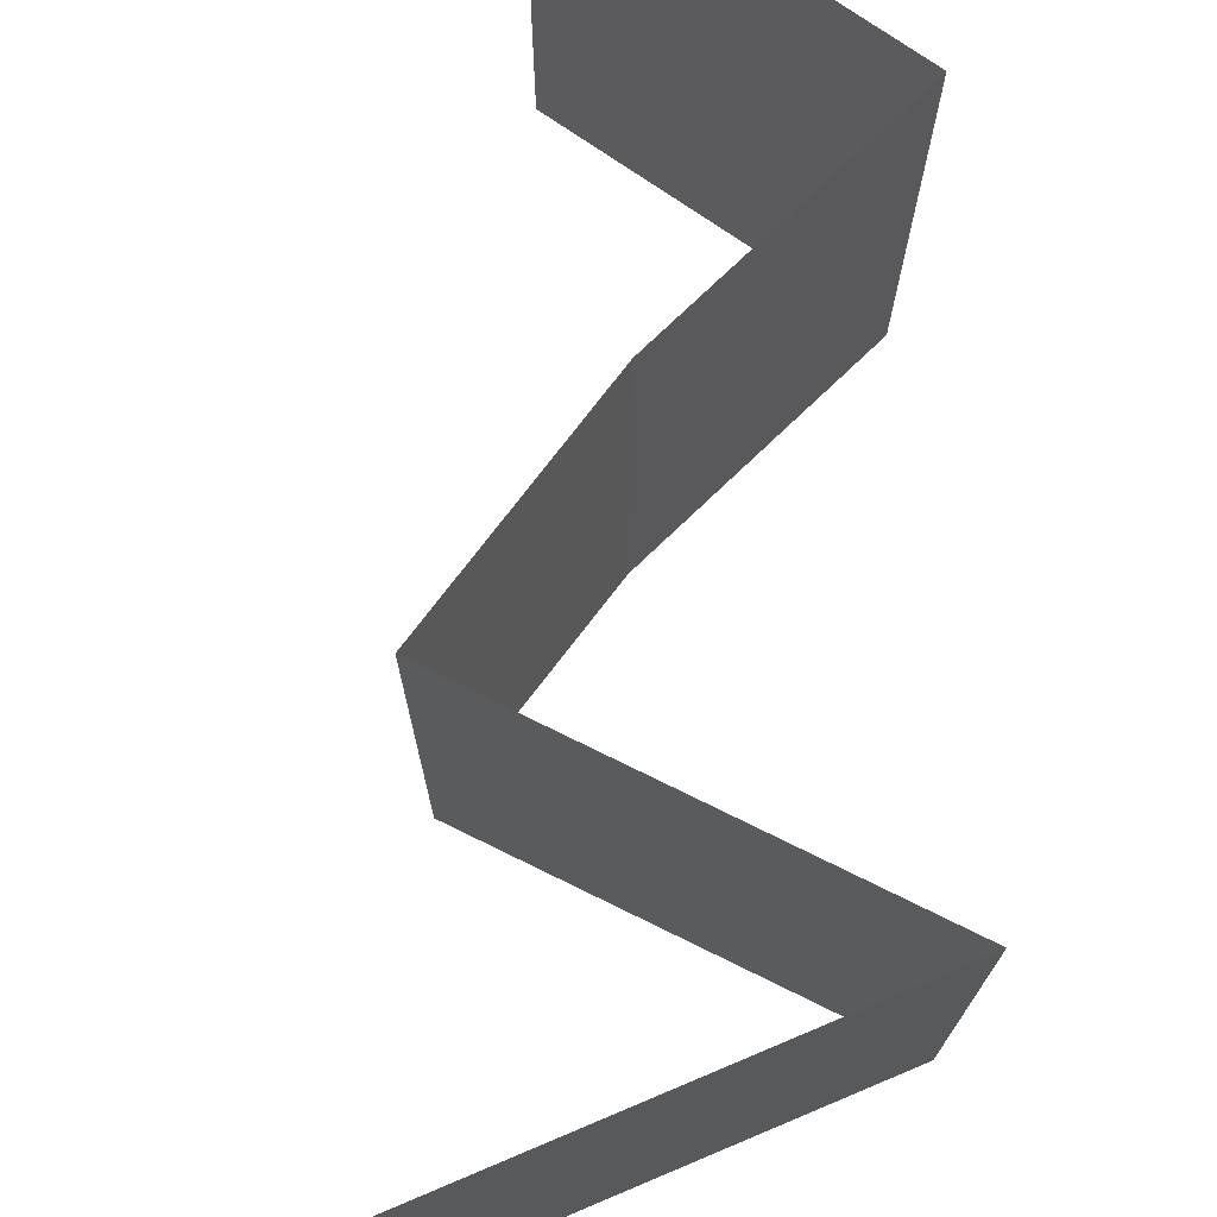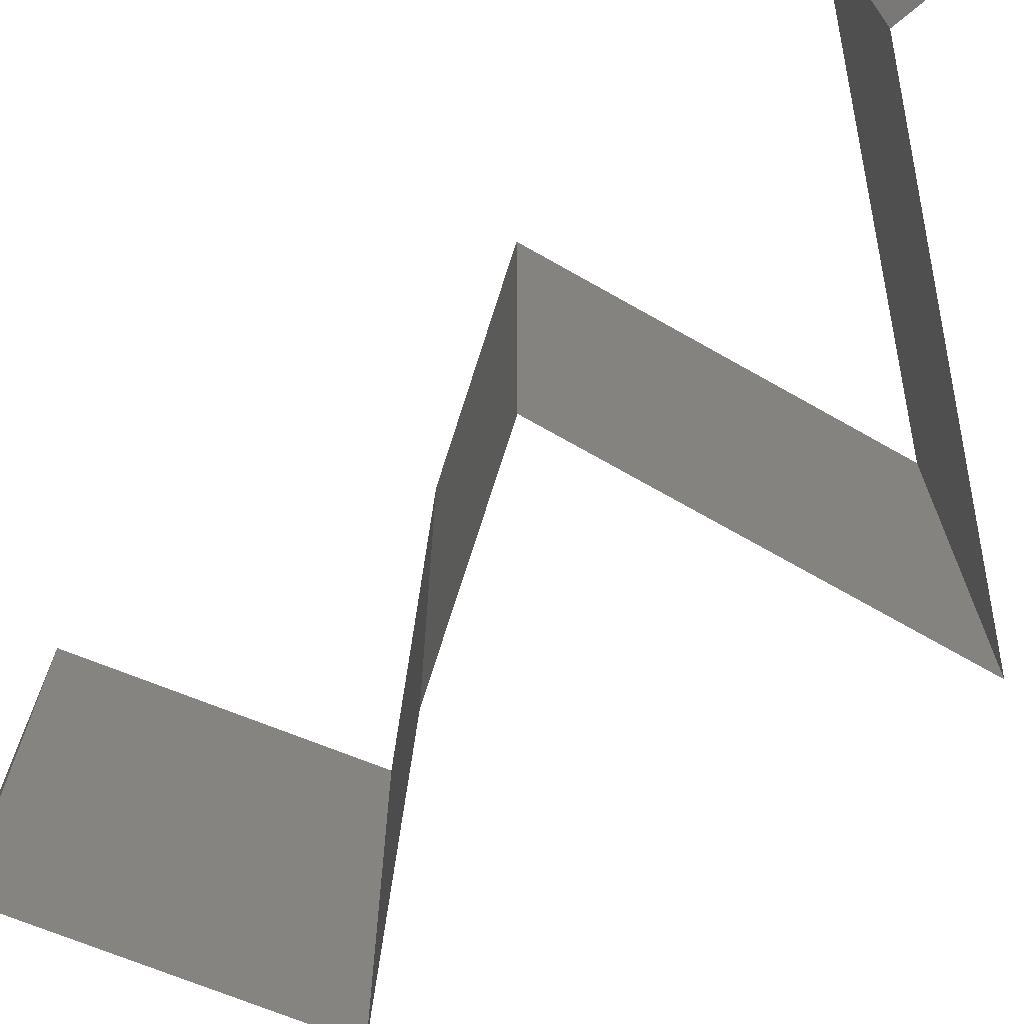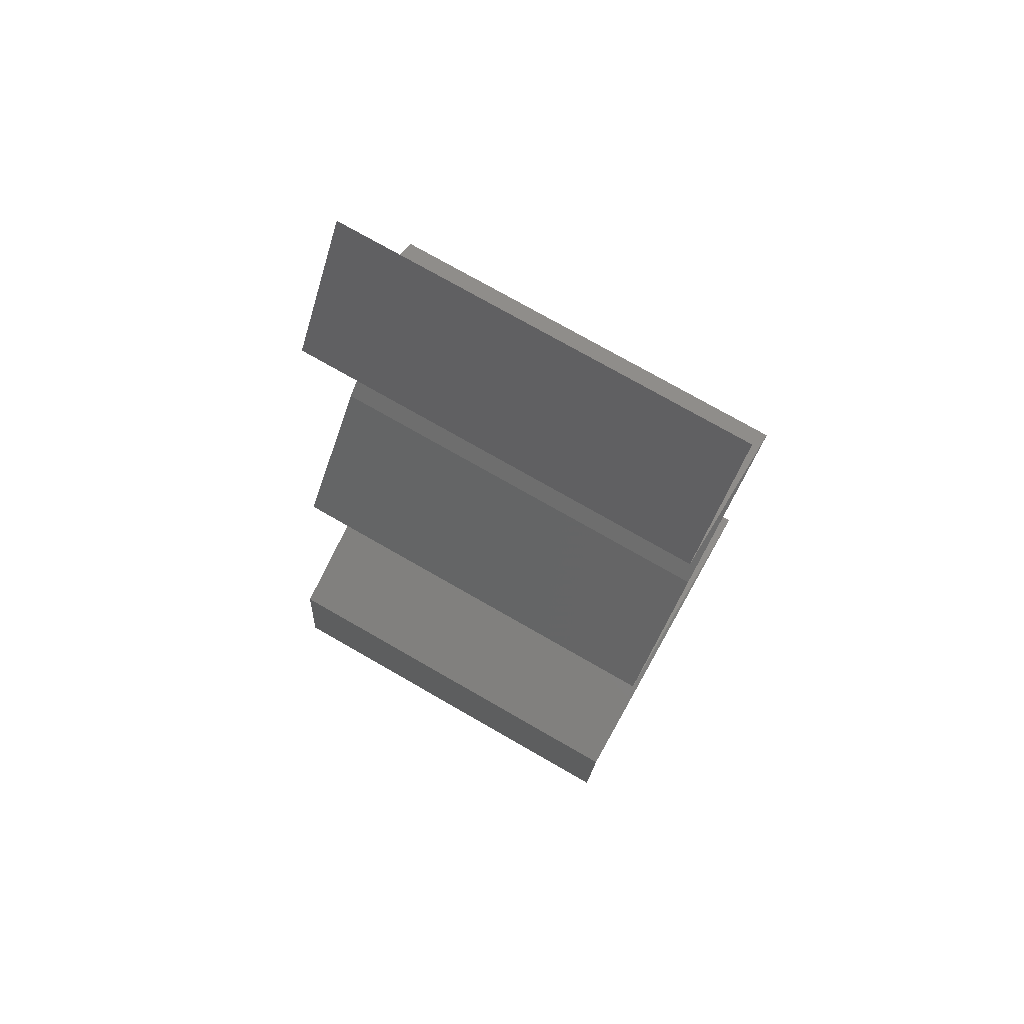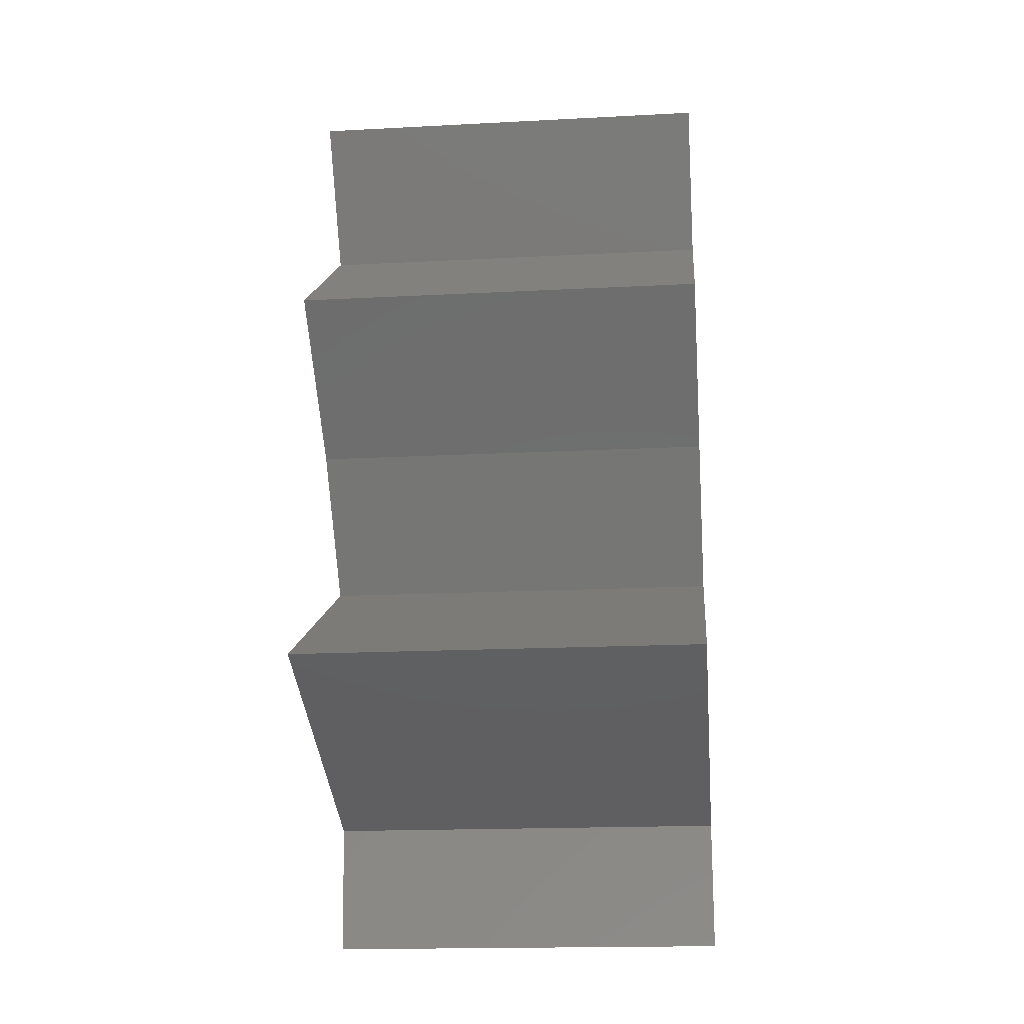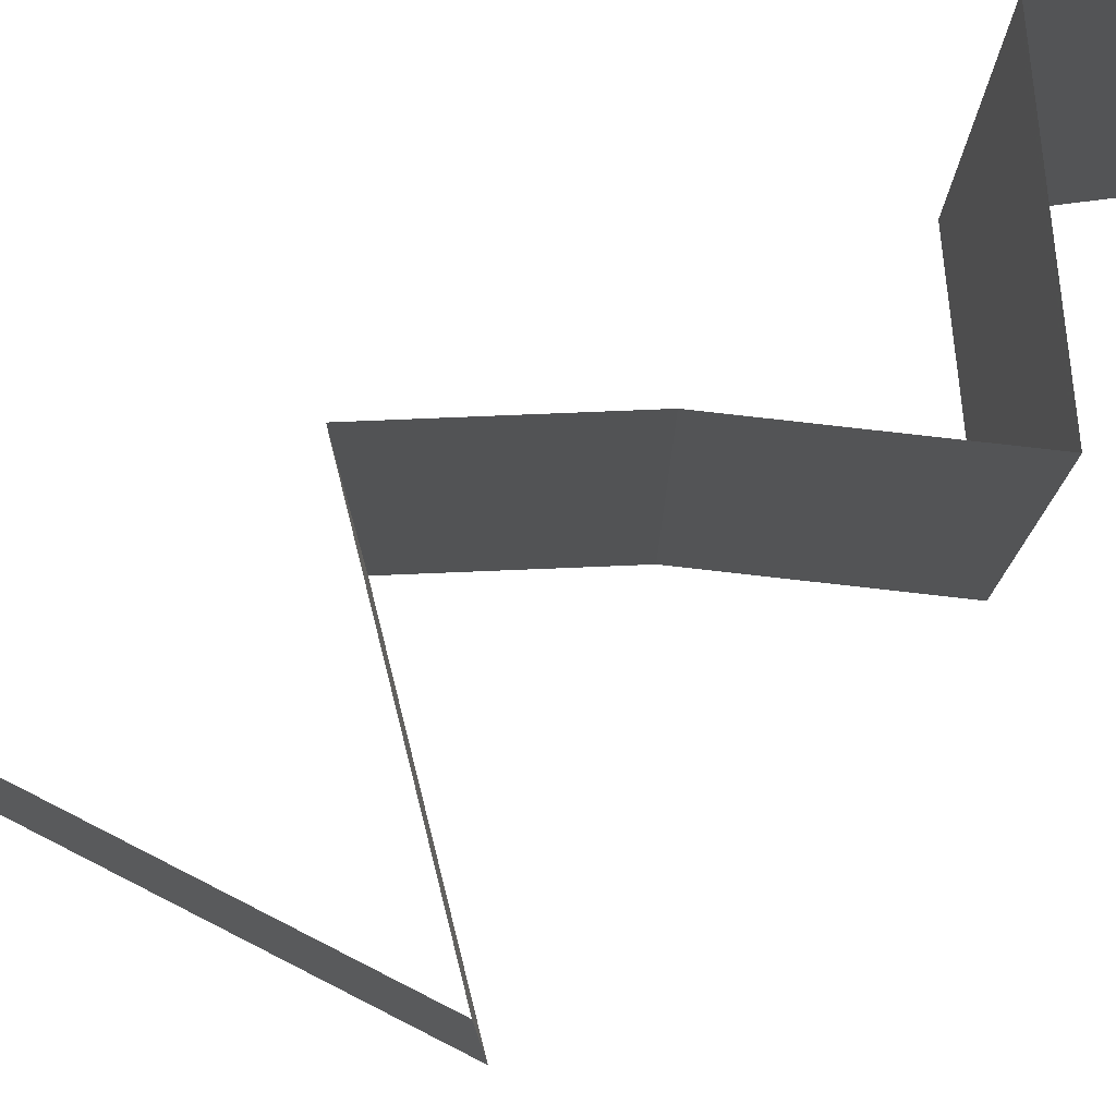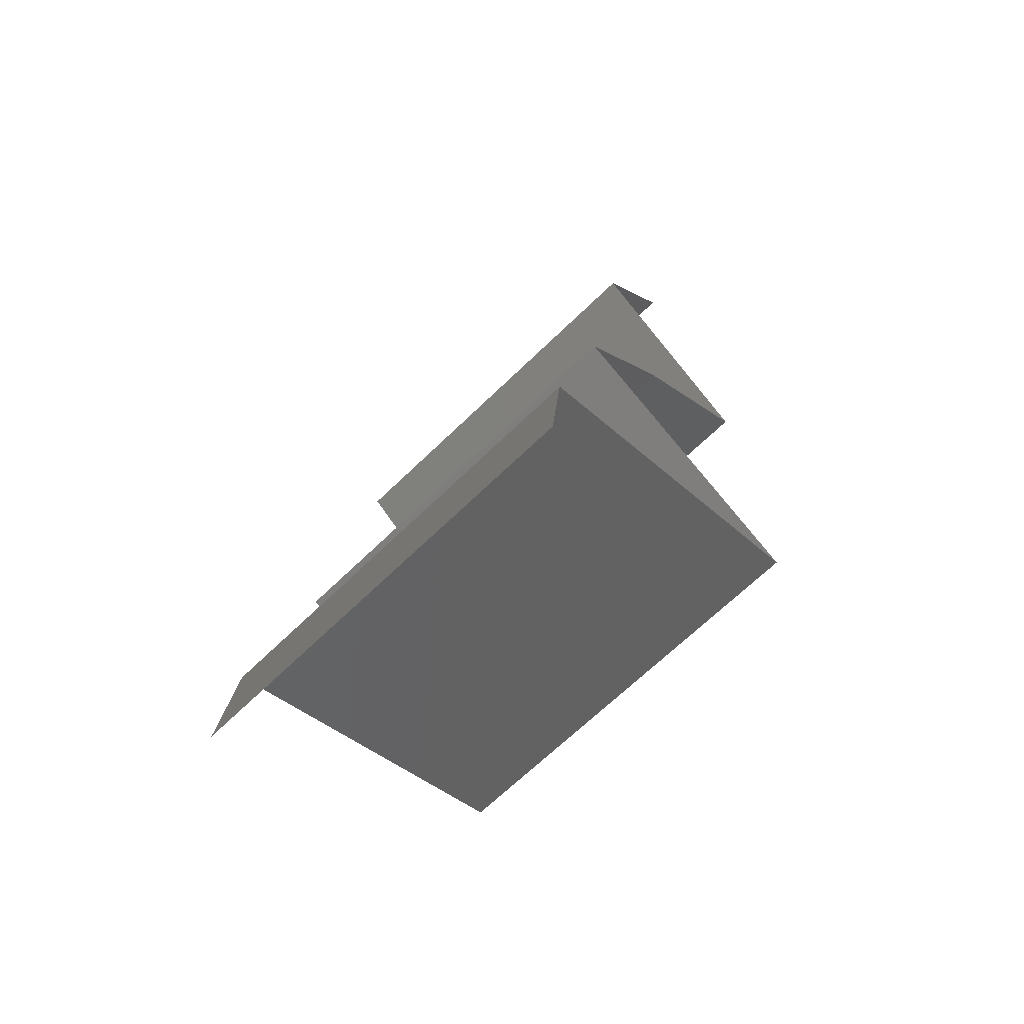
<metadata>
{"format":"stl","ext":"stl","renderer":"f3d","projection":"perspective","resolution":1024,"background":"white","views":[{"elev":77.4,"azim":-0.7,"up":"+Z"},{"elev":-73.6,"azim":-56.2,"up":"+Z"},{"elev":75.4,"azim":-60.2,"up":"+Y"},{"elev":-17.9,"azim":95.8,"up":"+Y"},{"elev":79.7,"azim":49.2,"up":"+Z"},{"elev":-67.6,"azim":-45.8,"up":"+Y"}]}
</metadata>
<code>
# stl→obj: 46 verts, 68 faces
v 0.03123 0.04388 0
v 0.03123 0.04388 0.01
v 0.03331 0.04701 0.005
v 0.03539 0.05015 0.02
v 0.03539 0.05015 0.01
v 0.03331 0.04701 0.015
v 0.03123 0.04388 0.02
v 0.03539 0.05015 0
v 0.04026 0.03761 0
v 0.03575 0.04074 0.005521
v 0.04026 0.03761 0.02
v 0.03575 0.04074 0.01451
v 0.04026 0.03761 0.01
v 0.03348 0.03134 0
v 0.03348 0.03134 0.01
v 0.03687 0.03448 0.005
v 0.03687 0.03448 0.015
v 0.03348 0.03134 0.02
v 0.0285 0.02507 0
v 0.0285 0.02507 0.01
v 0.03099 0.02821 0.005
v 0.03099 0.02821 0.015
v 0.0285 0.02507 0.02
v 0.03285 0.02288 0.015
v 0.04092 0.01881 0
v 0.04092 0.01881 0.01
v 0.03657 0.021 0.005
v 0.0326 0.023 0.005
v 0.04092 0.01881 0.02
v 0.03682 0.02087 0.015
v 0.03471 0.02194 0
v 0.03471 0.02194 0.02
v 0.03471 0.02194 0.01
v 0.03325 0.01567 0
v 0.02558 0.01254 0
v 0.03386 0.01592 0.007891
v 0.02558 0.01254 0.01
v 0.02558 0.01254 0.02
v 0.0309 0.01471 0.01426
v 0.036 0.01679 0.01434
v 0.03325 0.01567 0.02
v 0.02496 0.006268 0.02
v 0.02527 0.009403 0.015
v 0.02496 0.006268 0.01
v 0.02527 0.009403 0.005
v 0.02496 0.006268 0
f 1 2 3
f 4 5 6
f 2 7 6
f 5 8 3
f 8 1 3
f 7 4 6
f 5 2 6
f 2 5 3
f 1 9 10
f 11 7 12
f 9 13 10
f 7 2 12
f 10 13 12
f 2 10 12
f 2 1 10
f 13 11 12
f 14 15 16
f 11 13 17
f 15 18 17
f 13 9 16
f 13 15 17
f 9 14 16
f 15 13 16
f 18 11 17
f 19 20 21
f 18 15 22
f 20 23 22
f 15 14 21
f 15 20 22
f 14 19 21
f 20 15 21
f 23 18 22
f 23 20 24
f 25 26 27
f 20 19 28
f 26 29 30
f 31 25 27
f 32 23 24
f 29 32 30
f 19 31 28
f 32 24 30
f 31 27 28
f 30 24 33
f 28 27 33
f 26 30 33
f 27 26 33
f 24 20 33
f 20 28 33
f 34 35 36
f 35 37 36
f 25 34 36
f 26 25 36
f 37 38 39
f 29 26 40
f 38 41 39
f 36 37 39
f 41 29 40
f 40 26 36
f 40 36 39
f 41 40 39
f 42 38 43
f 44 37 45
f 35 46 45
f 37 44 43
f 37 35 45
f 38 37 43
f 46 44 45
f 44 42 43

</code>
